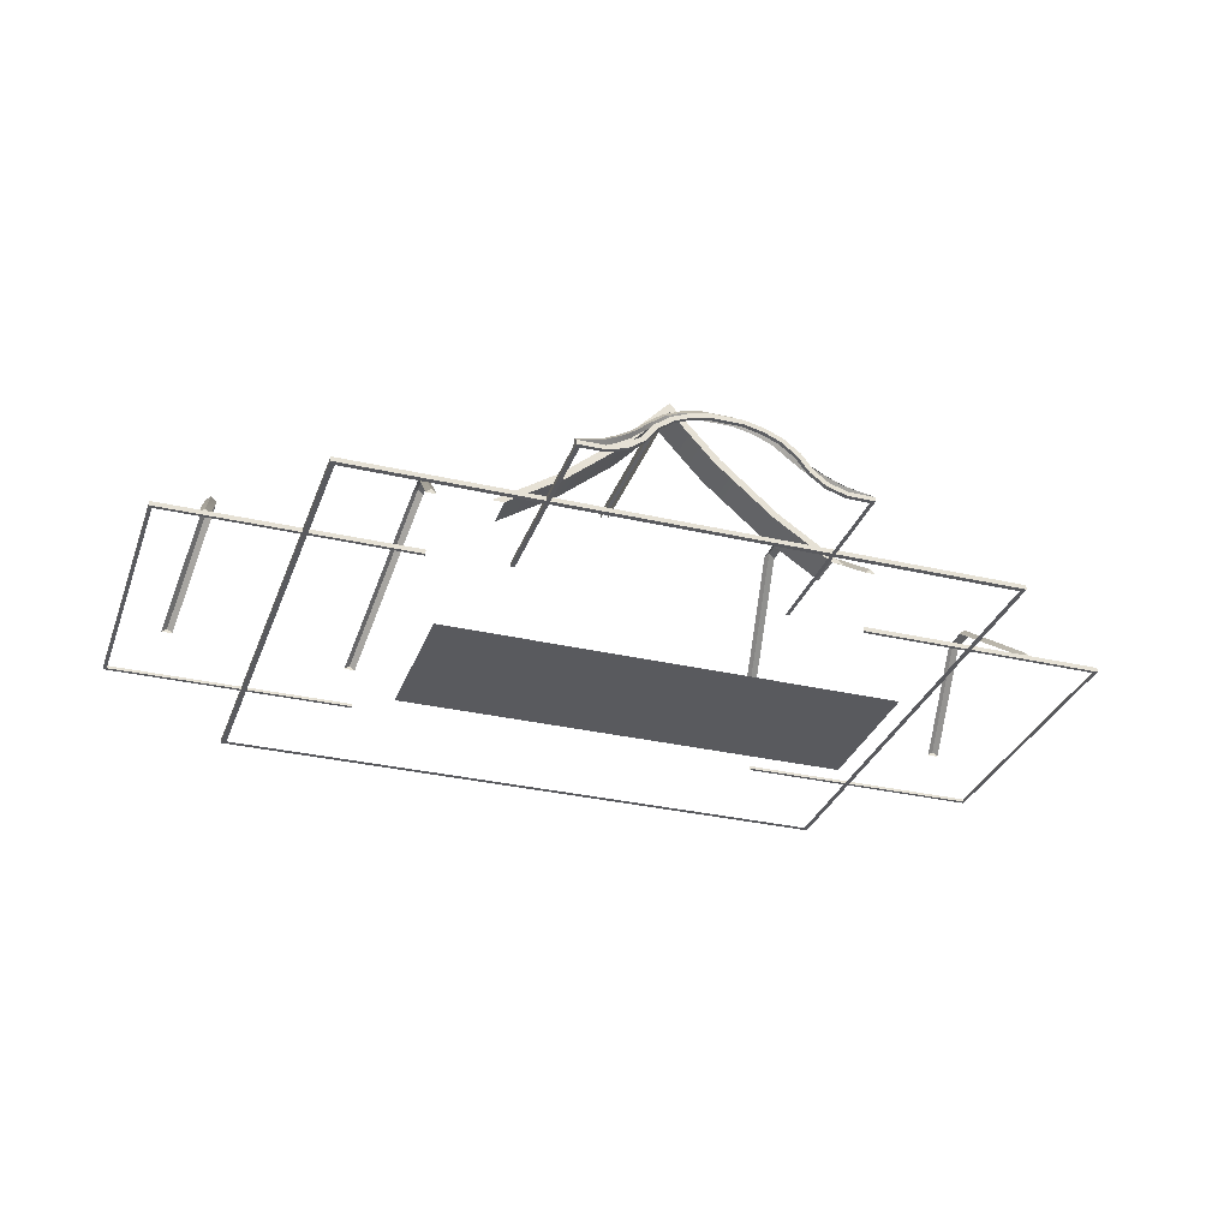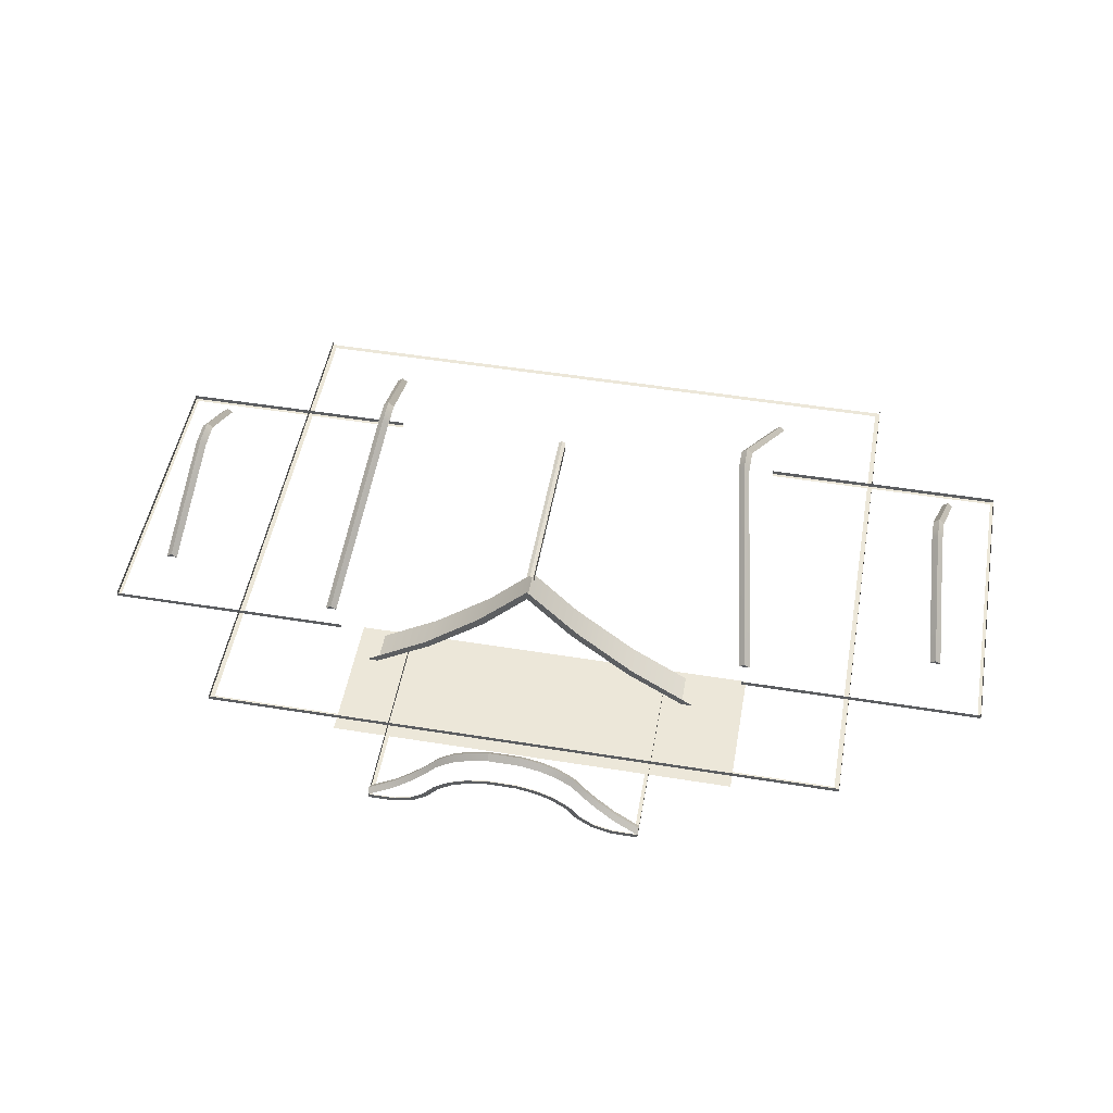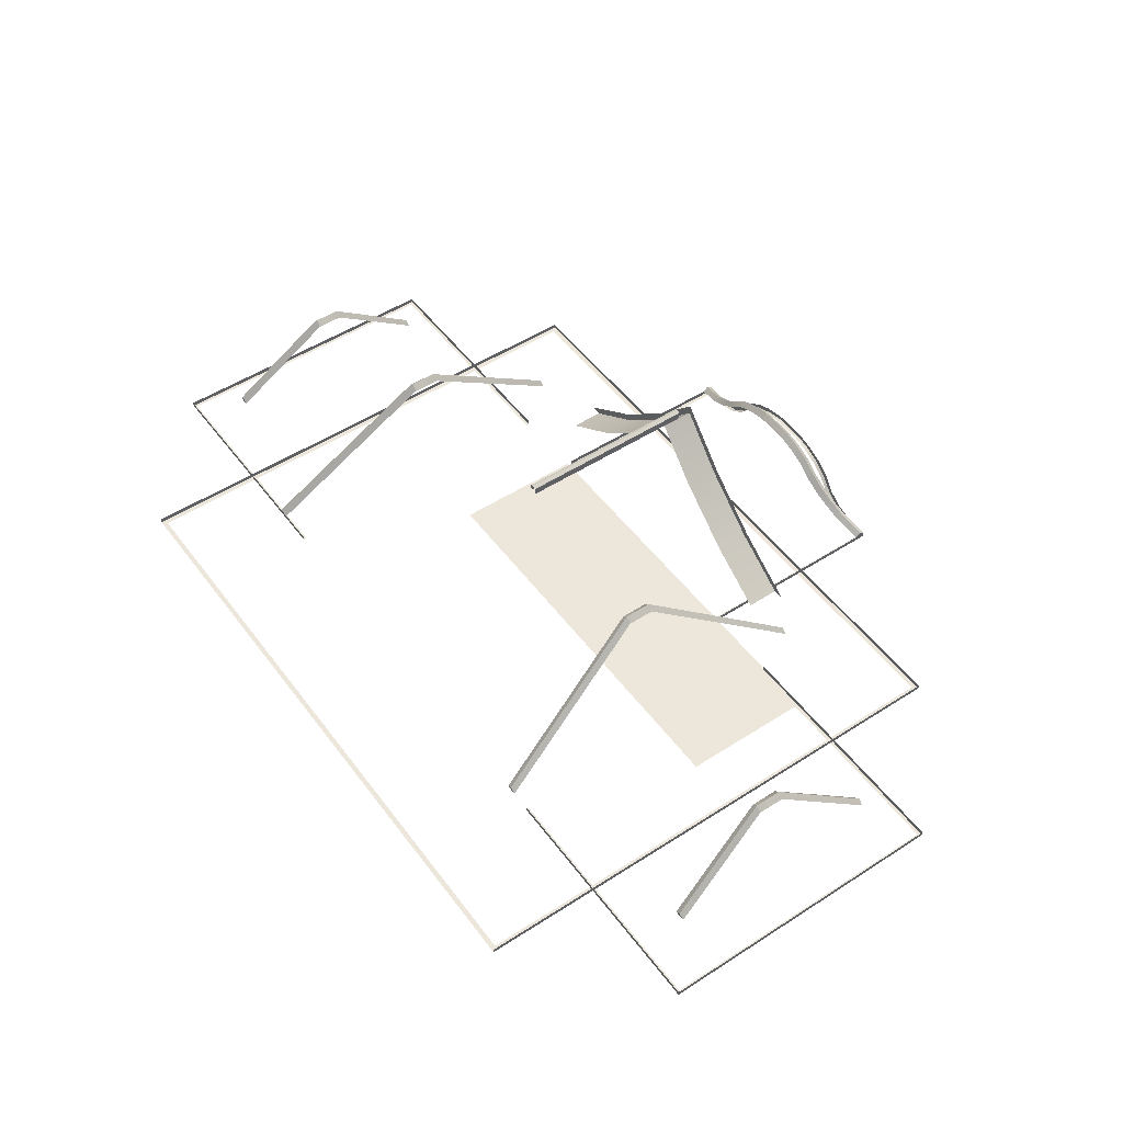
<metadata>
{"format":"obj","ext":"obj","renderer":"f3d","projection":"perspective","resolution":1024,"background":"white","views":[{"elev":-31.4,"azim":-18.3,"up":"+Y"},{"elev":50.2,"azim":10.1,"up":"+Y"},{"elev":50.5,"azim":-125.3,"up":"+Y"}]}
</metadata>
<code>
g C09
v -18.02 11.18 -8.348
v -19.03 6.667 -2.644
v -18.83 6.828 -2.632
v -17.82 11.39 -8.348
v -18.02 11.18 -9.303
v -17.82 11.39 -9.303
v -19.03 6.667 -2.644
v -18.63 6.667 -2.644
v -18.83 6.828 -2.632
v -18.83 6.828 -2.632
v -18.63 6.667 -2.644
v -17.62 11.18 -8.348
v -17.82 11.39 -8.348
v -17.82 11.39 -9.303
v -17.62 11.18 -9.303
v -18.02 11.18 -9.303
v -17.82 11.39 -9.303
v -18.83 6.828 -15.02
v -19.03 6.667 -15.01
v -19.03 6.667 -15.01
v -18.83 6.828 -15.02
v -18.63 6.667 -15.01
v -18.83 6.828 -15.02
v -17.82 11.39 -9.303
v -17.62 11.18 -9.303
v -18.63 6.667 -15.01
v -25.59 8.631 -8.348
v -26.13 5.745 -4.79
v -25.93 5.906 -4.778
v -25.39 8.841 -8.348
v -25.59 8.631 -9.303
v -25.39 8.841 -9.303
v -26.13 5.745 -4.79
v -25.73 5.745 -4.79
v -25.93 5.906 -4.778
v -25.93 5.906 -4.778
v -25.73 5.745 -4.79
v -25.19 8.631 -8.348
v -25.39 8.841 -8.348
v -25.39 8.841 -9.303
v -25.19 8.631 -9.303
v -25.59 8.631 -9.303
v -25.39 8.841 -9.303
v -25.93 5.906 -12.87
v -26.13 5.745 -12.86
v -26.13 5.745 -12.86
v -25.93 5.906 -12.87
v -25.73 5.745 -12.86
v -25.93 5.906 -12.87
v -25.39 8.841 -9.303
v -25.19 8.631 -9.303
v -25.73 5.745 -12.86
v -17.13 5.798 -1.174
v -16.7 5.798 -1.174
v -14.62 7.19 -1.174
v -14.79 7.383 -1.174
v -12.51 9.014 -1.174
v -12.73 9.195 -1.174
v -10.89 10.81 -1.174
v -10.89 11.18 -1.174
v -9.051 9.195 -1.174
v -9.268 9.014 -1.174
v -6.984 7.383 -1.174
v -7.157 7.19 -1.174
v -4.65 5.798 -1.174
v -5.074 5.798 -1.174
v -16.7 5.798 -1.174
v -16.7 5.798 -2.383
v -14.62 7.19 -2.383
v -14.62 7.19 -1.174
v -12.51 9.014 -1.174
v -12.51 9.014 -2.383
v -10.89 10.81 -2.383
v -10.89 10.81 -1.174
v -10.89 11.36 -1.796
v -10.89 11.36 -8.478
v -11.01 11.29 -8.478
v -11.01 11.29 -1.796
v -11.01 11.02 -8.478
v -11.01 11.02 -1.796
v -11.01 11.29 -1.796
v -11.01 11.29 -8.478
v -15.88 4.847 4.177
v -15.88 4.847 -3.161
v -15.88 4.678 -3.161
v -15.88 4.678 4.177
v -15.88 4.847 4.177
v -15.88 4.678 4.177
v -14.92 4.689 4.177
v -14.95 4.852 4.177
v -14.21 4.908 4.177
v -14.31 5.049 4.177
v -13.65 5.323 4.177
v -13.8 5.424 4.177
v -13.22 5.89 4.177
v -13.38 5.991 4.177
v -12.69 6.296 4.177
v -12.8 6.432 4.177
v -12.09 6.554 4.177
v -12.16 6.711 4.177
v -11.44 6.702 4.177
v -11.46 6.867 4.177
v -10.89 6.702 4.177
v -10.89 6.867 4.177
v -10.32 6.867 4.177
v -10.34 6.702 4.177
v -9.616 6.711 4.177
v -9.685 6.554 4.177
v -8.977 6.432 4.177
v -9.091 6.296 4.177
v -8.401 5.991 4.177
v -8.559 5.89 4.177
v -7.972 5.424 4.177
v -8.129 5.323 4.177
v -7.468 5.049 4.177
v -7.568 4.908 4.177
v -6.825 4.852 4.177
v -6.859 4.689 4.177
v -5.892 4.847 4.177
v -5.893 4.678 4.177
v -15.74 4.678 -3.161
v -15.74 4.678 4.035
v -15.88 4.678 4.177
v -15.88 4.678 -3.161
v -15.88 4.678 4.177
v -15.74 4.678 4.035
v -14.92 4.689 4.035
v -14.92 4.689 4.177
v -14.21 4.908 4.035
v -14.21 4.908 4.177
v -13.65 5.323 4.035
v -13.65 5.323 4.177
v -13.22 5.89 4.035
v -13.22 5.89 4.177
v -12.69 6.296 4.035
v -12.69 6.296 4.177
v -12.09 6.554 4.035
v -12.09 6.554 4.177
v -11.44 6.702 4.035
v -11.44 6.702 4.177
v -10.89 6.702 4.035
v -10.89 6.702 4.177
v -10.34 6.702 4.177
v -10.34 6.702 4.035
v -9.685 6.554 4.177
v -9.685 6.554 4.035
v -9.091 6.296 4.177
v -9.091 6.296 4.035
v -8.559 5.89 4.177
v -8.559 5.89 4.035
v -8.129 5.323 4.177
v -8.129 5.323 4.035
v -7.568 4.908 4.177
v -7.568 4.908 4.035
v -6.859 4.689 4.177
v -6.859 4.689 4.035
v -5.893 4.678 4.177
v -6.034 4.678 4.035
v -10.89 7.502 3.399
v -11.46 7.502 3.399
v -11.46 7.293 3.598
v -10.89 7.293 3.598
v -10.32 7.293 3.598
v -10.32 7.502 3.399
v -10.89 7.293 3.199
v -11.46 7.293 3.199
v -11.46 7.502 3.399
v -10.89 7.502 3.399
v -10.32 7.502 3.399
v -10.32 7.293 3.199
v -11.46 7.293 3.598
v -11.46 7.502 3.399
v -12.16 7.341 3.399
v -12.16 7.136 3.598
v -12.8 7.059 3.399
v -12.8 6.858 3.598
v -13.38 6.609 3.399
v -13.38 6.416 3.598
v -13.81 6.183 3.494
v -13.8 5.998 3.694
v -14.32 5.786 3.61
v -14.31 5.609 3.81
v -14.96 5.373 3.76
v -14.95 5.204 3.959
v -15.9 5.008 3.977
v -15.88 4.847 4.177
v -15.88 4.847 4.177
v -15.9 5.008 3.977
v -15.88 4.847 3.777
v -12.16 7.341 3.399
v -11.46 7.502 3.399
v -11.46 7.293 3.199
v -12.16 7.136 3.199
v -12.8 7.059 3.399
v -12.8 6.858 3.199
v -13.38 6.609 3.399
v -13.38 6.416 3.199
v -13.81 6.183 3.494
v -13.8 5.998 3.295
v -14.32 5.786 3.61
v -14.31 5.609 3.411
v -14.96 5.373 3.76
v -14.95 5.204 3.56
v -15.9 5.008 3.977
v -15.88 4.847 3.777
v -17.27 0.7588 -3.827
v -18.87 0.7588 -3.827
v -18.87 0.7588 -1.211
v -17.27 0.7588 -1.211
v -17.27 0.7588 -6.386
v -18.87 0.7588 -6.386
v -18.87 0.7588 -3.827
v -17.27 0.7588 -3.827
v -10.89 0.7588 -6.386
v -12.48 0.7588 -6.386
v -12.48 0.7588 -3.827
v -10.89 0.7588 -3.827
v -9.292 0.7588 -3.827
v -9.292 0.7588 -6.386
v -10.89 0.7588 -3.827
v -12.48 0.7588 -3.827
v -12.48 0.7588 -1.211
v -10.89 0.7588 -1.211
v -9.292 0.7588 -1.211
v -9.292 0.7588 -3.827
v -12.48 0.7588 -6.386
v -14.08 0.7588 -6.386
v -14.08 0.7588 -3.827
v -12.48 0.7588 -3.827
v -12.48 0.7588 -3.827
v -14.08 0.7588 -3.827
v -14.08 0.7588 -1.211
v -12.48 0.7588 -1.211
v -14.08 0.7588 -6.386
v -15.68 0.7588 -6.386
v -15.68 0.7588 -3.827
v -14.08 0.7588 -3.827
v -14.08 0.7588 -3.827
v -15.68 0.7588 -3.827
v -15.68 0.7588 -1.211
v -14.08 0.7588 -1.211
v -15.68 0.7588 -6.386
v -17.27 0.7588 -6.386
v -17.27 0.7588 -3.827
v -15.68 0.7588 -3.827
v -15.68 0.7588 -3.827
v -17.27 0.7588 -3.827
v -17.27 0.7588 -1.211
v -15.68 0.7588 -1.211
v -18.76 4.847 -14.34
v -18.76 4.678 -14.34
v -27.88 4.678 -14.34
v -27.88 4.847 -14.34
v -27.88 4.847 -3.311
v -27.88 4.678 -3.311
v -18.76 4.678 -3.311
v -18.76 4.847 -3.311
v -27.88 4.847 -14.34
v -27.88 4.678 -14.34
v -27.88 4.678 -3.311
v -27.88 4.847 -3.311
v -18.76 4.678 -14.34
v -18.76 4.678 -14.22
v -27.76 4.678 -14.22
v -27.88 4.678 -14.34
v -27.88 4.678 -3.311
v -27.76 4.678 -3.43
v -18.76 4.678 -3.43
v -18.76 4.678 -3.311
v -27.88 4.678 -14.34
v -27.76 4.678 -14.22
v -27.76 4.678 -3.43
v -27.88 4.678 -3.311
v -22.89 4.847 -18.58
v -22.89 4.678 -18.58
v -22.89 4.678 0.9246
v -22.89 4.847 0.9246
v -22.89 4.678 0.9246
v -10.89 4.678 0.9246
v -10.89 4.847 0.9246
v -22.89 4.847 0.9246
v -22.89 4.678 -18.58
v -22.71 4.678 -18.4
v -22.71 4.678 0.746
v -22.89 4.678 0.9246
v -10.89 4.678 -18.4
v -22.71 4.678 -18.4
v -22.89 4.678 -18.58
v -10.89 4.678 -18.58
v -22.71 4.678 0.746
v -10.89 4.678 0.746
v -10.89 4.678 0.9246
v -22.89 4.678 0.9246
v -3.753 11.18 -8.348
v -3.953 11.39 -8.348
v -2.944 6.828 -2.632
v -2.744 6.667 -2.644
v -3.753 11.18 -9.303
v -3.953 11.39 -9.303
v -2.744 6.667 -2.644
v -2.944 6.828 -2.632
v -3.143 6.667 -2.644
v -2.944 6.828 -2.632
v -3.953 11.39 -8.348
v -4.153 11.18 -8.348
v -3.143 6.667 -2.644
v -3.953 11.39 -9.303
v -4.153 11.18 -9.303
v -3.753 11.18 -9.303
v -2.744 6.667 -15.01
v -2.944 6.828 -15.02
v -3.953 11.39 -9.303
v -2.744 6.667 -15.01
v -3.143 6.667 -15.01
v -2.944 6.828 -15.02
v -2.944 6.828 -15.02
v -3.143 6.667 -15.01
v -4.153 11.18 -9.303
v -3.953 11.39 -9.303
v 3.809 8.631 -8.348
v 3.609 8.841 -8.348
v 4.155 5.906 -4.778
v 4.355 5.745 -4.79
v 3.809 8.631 -9.303
v 3.609 8.841 -9.303
v 4.355 5.745 -4.79
v 4.155 5.906 -4.778
v 3.955 5.745 -4.79
v 4.155 5.906 -4.778
v 3.609 8.841 -8.348
v 3.409 8.631 -8.348
v 3.955 5.745 -4.79
v 3.609 8.841 -9.303
v 3.409 8.631 -9.303
v 3.809 8.631 -9.303
v 4.355 5.745 -12.86
v 4.155 5.906 -12.87
v 3.609 8.841 -9.303
v 4.355 5.745 -12.86
v 3.955 5.745 -12.86
v 4.155 5.906 -12.87
v 4.155 5.906 -12.87
v 3.955 5.745 -12.86
v 3.409 8.631 -9.303
v 3.609 8.841 -9.303
v -5.074 5.798 -1.174
v -7.157 7.19 -1.174
v -7.157 7.19 -2.383
v -5.074 5.798 -2.383
v -9.268 9.014 -1.174
v -9.268 9.014 -2.383
v -10.89 10.81 -2.383
v -10.89 10.81 -1.174
v -10.89 11.36 -1.796
v -10.76 11.29 -1.796
v -10.76 11.29 -8.478
v -10.89 11.36 -8.478
v -10.76 11.02 -8.478
v -10.76 11.29 -8.478
v -10.76 11.29 -1.796
v -10.76 11.02 -1.796
v -5.892 4.847 4.177
v -5.893 4.678 4.177
v -5.892 4.678 -3.161
v -5.892 4.847 -3.161
v -6.034 4.678 -3.161
v -5.892 4.678 -3.161
v -5.893 4.678 4.177
v -6.034 4.678 4.035
v -10.32 7.293 3.598
v -9.616 7.136 3.598
v -9.615 7.341 3.399
v -10.32 7.502 3.399
v -8.975 7.059 3.399
v -8.977 6.858 3.598
v -8.397 6.609 3.399
v -8.401 6.416 3.598
v -7.966 6.183 3.494
v -7.972 5.998 3.694
v -7.46 5.786 3.61
v -7.468 5.609 3.81
v -6.815 5.373 3.76
v -6.825 5.204 3.959
v -5.88 5.008 3.977
v -5.892 4.847 4.177
v -5.892 4.847 4.177
v -5.892 4.847 3.777
v -5.88 5.008 3.977
v -9.615 7.341 3.399
v -9.616 7.136 3.199
v -10.32 7.293 3.199
v -10.32 7.502 3.399
v -8.975 7.059 3.399
v -8.977 6.858 3.199
v -8.397 6.609 3.399
v -8.401 6.416 3.199
v -7.966 6.183 3.494
v -7.972 5.998 3.295
v -7.46 5.786 3.61
v -7.468 5.609 3.411
v -6.815 5.373 3.76
v -6.825 5.204 3.56
v -5.88 5.008 3.977
v -5.892 4.847 3.777
v -4.504 0.7588 -3.827
v -4.504 0.7588 -1.211
v -2.908 0.7588 -1.211
v -2.908 0.7588 -3.827
v -4.504 0.7588 -6.386
v -4.504 0.7588 -3.827
v -2.908 0.7588 -3.827
v -2.908 0.7588 -6.386
v -9.292 0.7588 -6.386
v -9.292 0.7588 -3.827
v -7.696 0.7588 -3.827
v -7.696 0.7588 -6.386
v -9.292 0.7588 -3.827
v -9.292 0.7588 -1.211
v -7.696 0.7588 -1.211
v -7.696 0.7588 -3.827
v -7.696 0.7588 -6.386
v -7.696 0.7588 -3.827
v -6.1 0.7588 -3.827
v -6.1 0.7588 -6.386
v -7.696 0.7588 -3.827
v -7.696 0.7588 -1.211
v -6.1 0.7588 -1.211
v -6.1 0.7588 -3.827
v -6.1 0.7588 -6.386
v -6.1 0.7588 -3.827
v -4.504 0.7588 -3.827
v -4.504 0.7588 -6.386
v -6.1 0.7588 -3.827
v -6.1 0.7588 -1.211
v -4.504 0.7588 -1.211
v -4.504 0.7588 -3.827
v -3.013 4.847 -14.34
v 6.103 4.847 -14.34
v 6.103 4.678 -14.34
v -3.013 4.678 -14.34
v 6.103 4.847 -3.311
v -3.013 4.847 -3.311
v -3.013 4.678 -3.311
v 6.103 4.678 -3.311
v 6.103 4.847 -14.34
v 6.103 4.847 -3.311
v 6.103 4.678 -3.311
v 6.103 4.678 -14.34
v -3.013 4.678 -14.34
v 6.103 4.678 -14.34
v 5.983 4.678 -14.22
v -3.013 4.678 -14.22
v 6.103 4.678 -3.311
v -3.013 4.678 -3.311
v -3.013 4.678 -3.43
v 5.983 4.678 -3.43
v 6.103 4.678 -14.34
v 6.103 4.678 -3.311
v 5.983 4.678 -3.43
v 5.983 4.678 -14.22
v 1.112 4.847 -18.58
v 1.112 4.847 0.9246
v 1.112 4.678 0.9246
v 1.112 4.678 -18.58
v 1.112 4.678 0.9246
v 1.112 4.847 0.9246
v -10.89 4.847 0.9246
v -10.89 4.678 0.9246
v 1.112 4.678 -18.58
v 1.112 4.678 0.9246
v 0.9331 4.678 0.746
v 0.9331 4.678 -18.4
v -10.89 4.678 -18.4
v -10.89 4.678 -18.58
v 1.112 4.678 -18.58
v 0.9331 4.678 -18.4
v 0.9331 4.678 0.746
v 1.112 4.678 0.9246
v -10.89 4.678 0.9246
v -10.89 4.678 0.746
f 1 2 3
f 1 3 4
f 4 5 1
f 4 6 5
f 7 8 9
f 10 11 12
f 10 12 13
f 12 14 13
f 12 15 14
f 16 17 18
f 16 18 19
f 20 21 22
f 23 24 25
f 23 25 26
f 27 28 29
f 27 29 30
f 30 31 27
f 30 32 31
f 33 34 35
f 36 37 38
f 36 38 39
f 38 40 39
f 38 41 40
f 42 43 44
f 42 44 45
f 46 47 48
f 49 50 51
f 49 51 52
f 53 54 55
f 53 55 56
f 56 55 57
f 56 57 58
f 58 57 59
f 58 59 60
f 61 60 59
f 61 59 62
f 63 61 62
f 63 62 64
f 65 63 64
f 65 64 66
f 67 68 69
f 67 69 70
f 69 71 70
f 69 72 71
f 71 72 73
f 71 73 74
f 75 76 77
f 75 77 78
f 79 80 81
f 79 81 82
f 83 84 85
f 83 85 86
f 87 88 89
f 87 89 90
f 90 89 91
f 90 91 92
f 92 91 93
f 92 93 94
f 94 93 95
f 94 95 96
f 96 95 97
f 96 97 98
f 98 97 99
f 98 99 100
f 100 99 101
f 100 101 102
f 102 101 103
f 102 103 104
f 105 104 103
f 105 103 106
f 107 105 106
f 107 106 108
f 109 107 108
f 109 108 110
f 111 109 110
f 111 110 112
f 113 111 112
f 113 112 114
f 115 113 114
f 115 114 116
f 117 115 116
f 117 116 118
f 119 117 118
f 119 118 120
f 121 122 123
f 121 123 124
f 125 126 127
f 125 127 128
f 128 127 129
f 128 129 130
f 130 129 131
f 130 131 132
f 132 131 133
f 132 133 134
f 134 133 135
f 134 135 136
f 136 135 137
f 136 137 138
f 138 137 139
f 138 139 140
f 140 139 141
f 140 141 142
f 143 142 141
f 143 141 144
f 145 143 144
f 145 144 146
f 147 145 146
f 147 146 148
f 149 147 148
f 149 148 150
f 151 149 150
f 151 150 152
f 153 151 152
f 153 152 154
f 155 153 154
f 155 154 156
f 157 155 156
f 157 156 158
f 159 160 161
f 159 161 162
f 159 162 163
f 159 163 164
f 165 166 167
f 165 167 168
f 165 168 169
f 165 169 170
f 171 172 173
f 171 173 174
f 174 173 175
f 174 175 176
f 176 175 177
f 176 177 178
f 178 177 179
f 178 179 180
f 180 179 181
f 180 181 182
f 182 181 183
f 182 183 184
f 184 183 185
f 184 185 186
f 187 188 189
f 190 191 192
f 190 192 193
f 194 190 193
f 194 193 195
f 196 194 195
f 196 195 197
f 198 196 197
f 198 197 199
f 200 198 199
f 200 199 201
f 202 200 201
f 202 201 203
f 204 202 203
f 204 203 205
f 206 207 208
f 206 208 209
f 210 211 212
f 210 212 213
f 214 215 216
f 214 216 217
f 214 217 218
f 214 218 219
f 220 221 222
f 220 222 223
f 220 223 224
f 220 224 225
f 226 227 228
f 226 228 229
f 230 231 232
f 230 232 233
f 234 235 236
f 234 236 237
f 238 239 240
f 238 240 241
f 242 243 244
f 242 244 245
f 246 247 248
f 246 248 249
f 250 251 252
f 250 252 253
f 254 255 256
f 254 256 257
f 258 259 260
f 258 260 261
f 262 263 264
f 262 264 265
f 266 267 268
f 266 268 269
f 270 271 272
f 270 272 273
f 274 275 276
f 274 276 277
f 278 279 280
f 278 280 281
f 282 283 284
f 282 284 285
f 286 287 288
f 286 288 289
f 290 291 292
f 290 292 293
f 294 295 296
f 294 296 297
f 295 294 298
f 295 298 299
f 300 301 302
f 303 304 305
f 303 305 306
f 305 304 307
f 305 307 308
f 309 310 311
f 309 311 312
f 313 314 315
f 316 317 318
f 316 318 319
f 320 321 322
f 320 322 323
f 321 320 324
f 321 324 325
f 326 327 328
f 329 330 331
f 329 331 332
f 331 330 333
f 331 333 334
f 335 336 337
f 335 337 338
f 339 340 341
f 342 343 344
f 342 344 345
f 346 347 348
f 346 348 349
f 348 347 350
f 348 350 351
f 350 352 351
f 350 353 352
f 354 355 356
f 354 356 357
f 358 359 360
f 358 360 361
f 362 363 364
f 362 364 365
f 366 367 368
f 366 368 369
f 370 371 372
f 370 372 373
f 371 374 372
f 371 375 374
f 375 376 374
f 375 377 376
f 377 378 376
f 377 379 378
f 379 380 378
f 379 381 380
f 381 382 380
f 381 383 382
f 383 384 382
f 383 385 384
f 386 387 388
f 389 390 391
f 389 391 392
f 393 390 389
f 393 394 390
f 395 394 393
f 395 396 394
f 397 396 395
f 397 398 396
f 399 398 397
f 399 400 398
f 401 400 399
f 401 402 400
f 403 402 401
f 403 404 402
f 405 406 407
f 405 407 408
f 409 410 411
f 409 411 412
f 413 414 415
f 413 415 416
f 417 418 419
f 417 419 420
f 421 422 423
f 421 423 424
f 425 426 427
f 425 427 428
f 429 430 431
f 429 431 432
f 433 434 435
f 433 435 436
f 437 438 439
f 437 439 440
f 441 442 443
f 441 443 444
f 445 446 447
f 445 447 448
f 449 450 451
f 449 451 452
f 453 454 455
f 453 455 456
f 457 458 459
f 457 459 460
f 461 462 463
f 461 463 464
f 465 466 467
f 465 467 468
f 469 470 471
f 469 471 472
f 473 474 475
f 473 475 476
f 477 478 479
f 477 479 480

</code>
